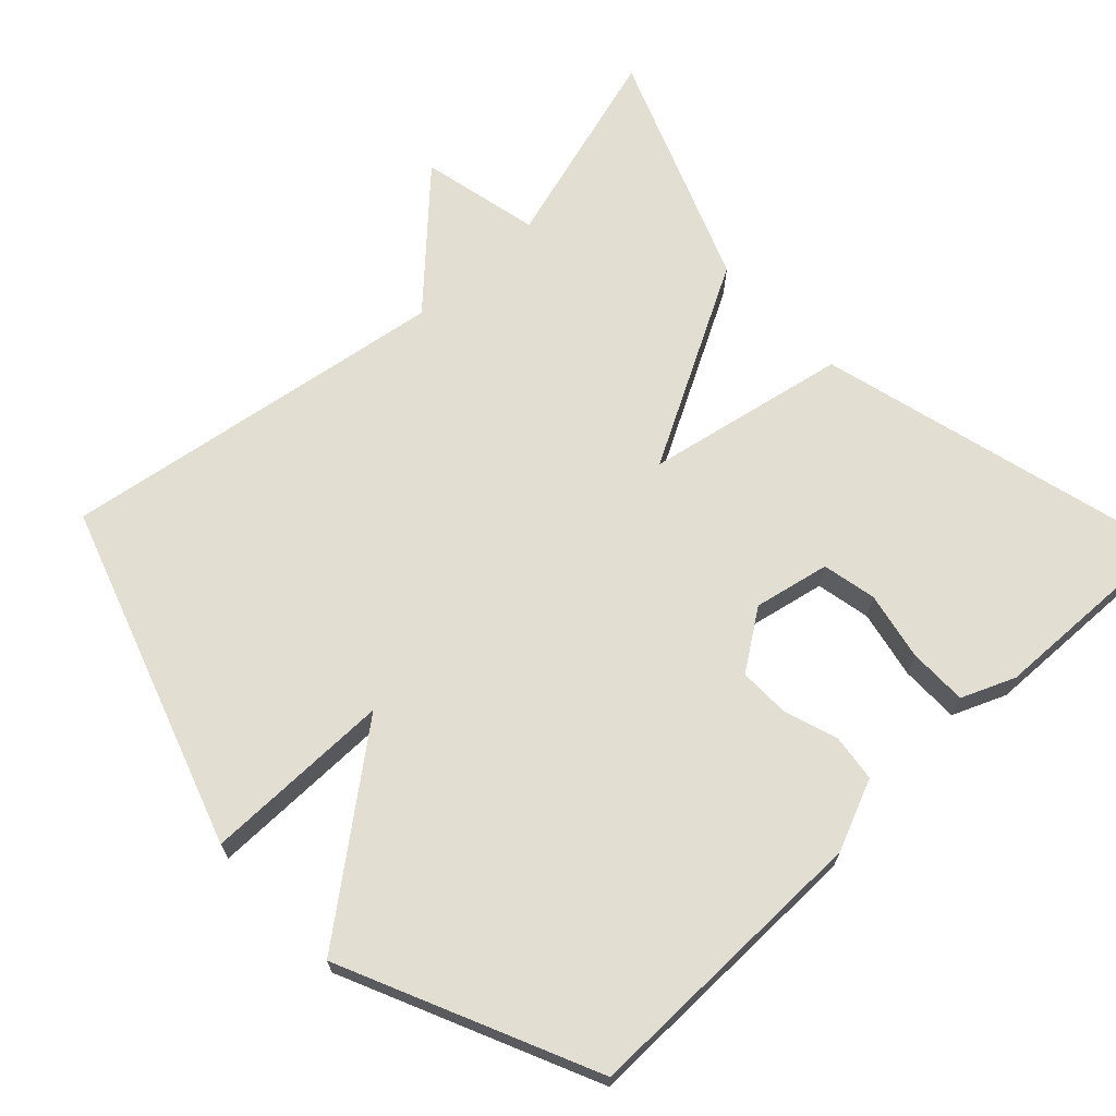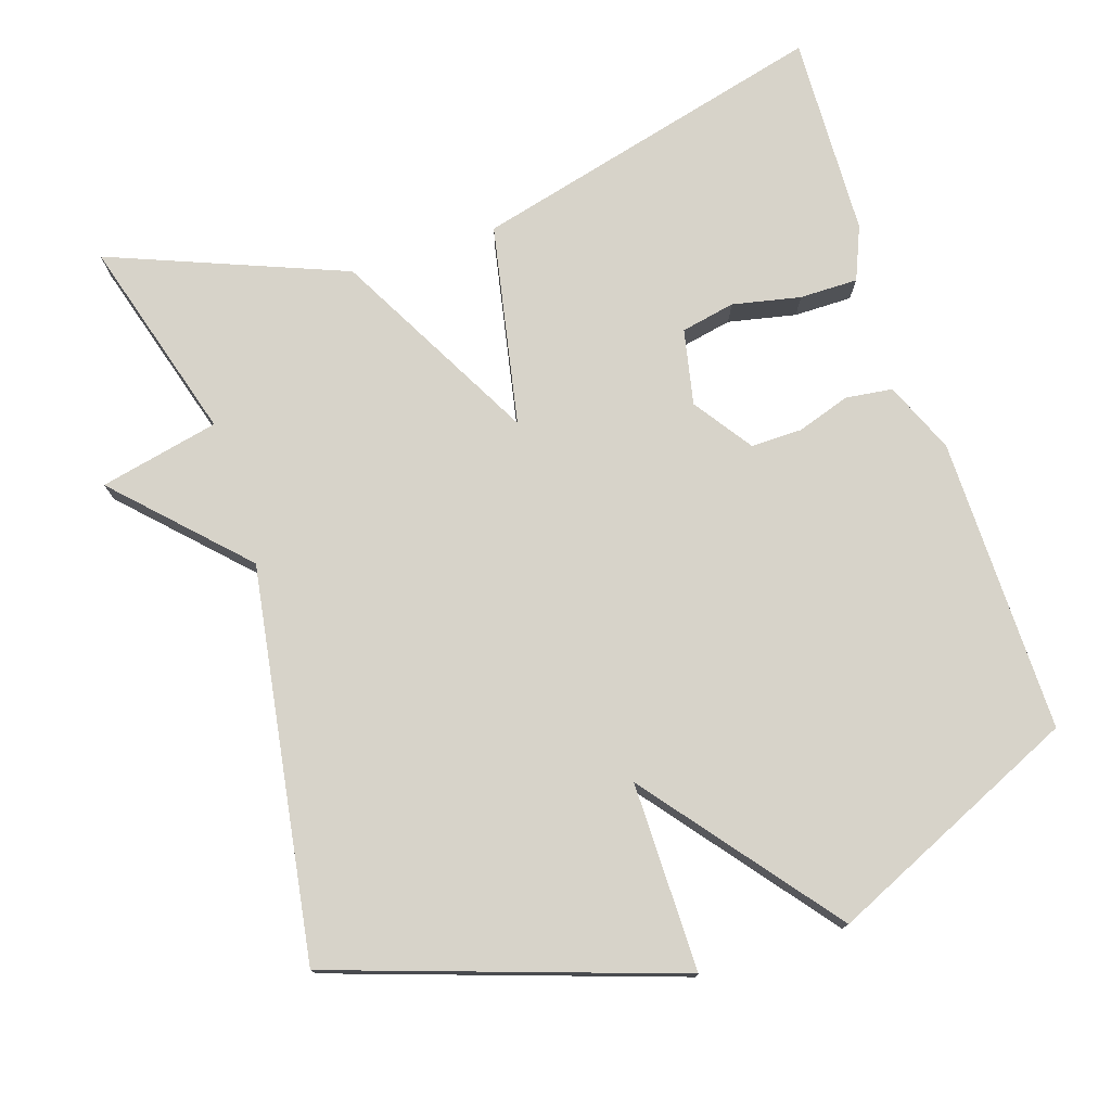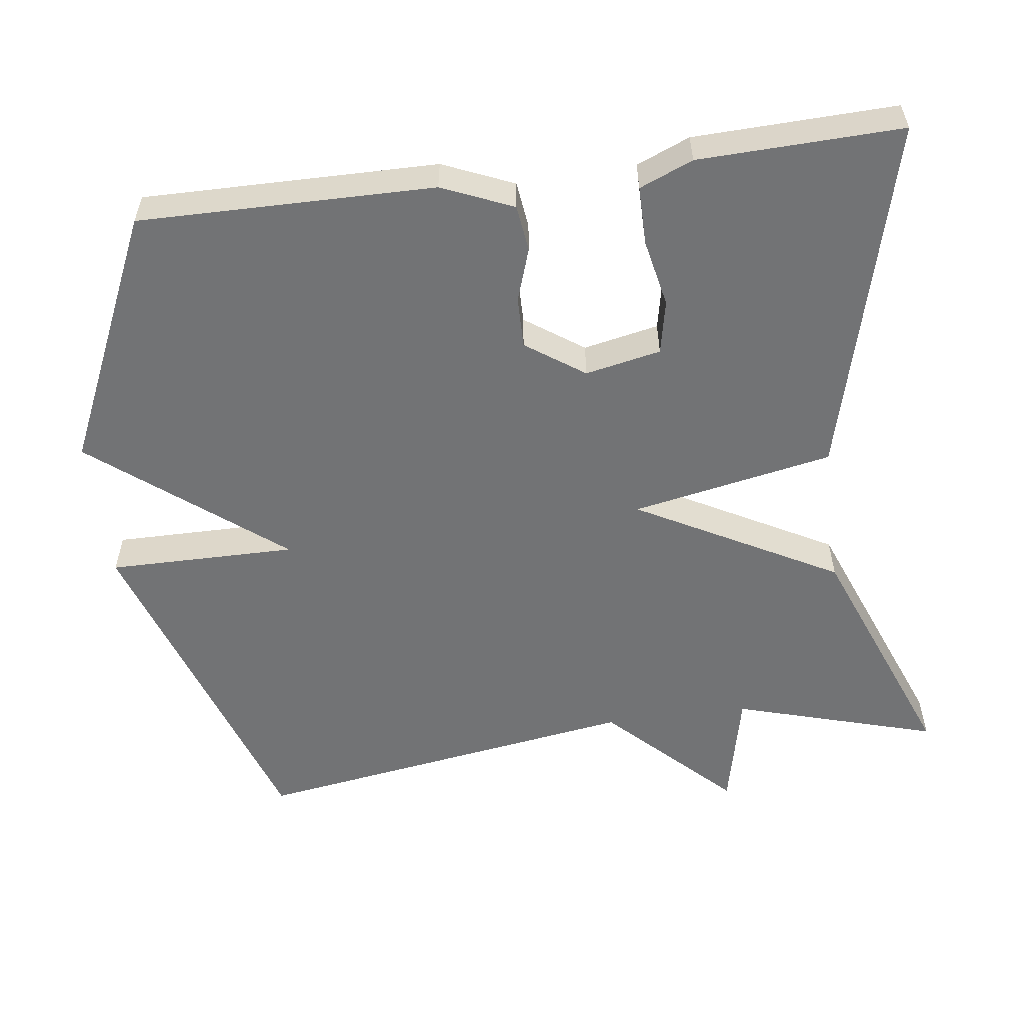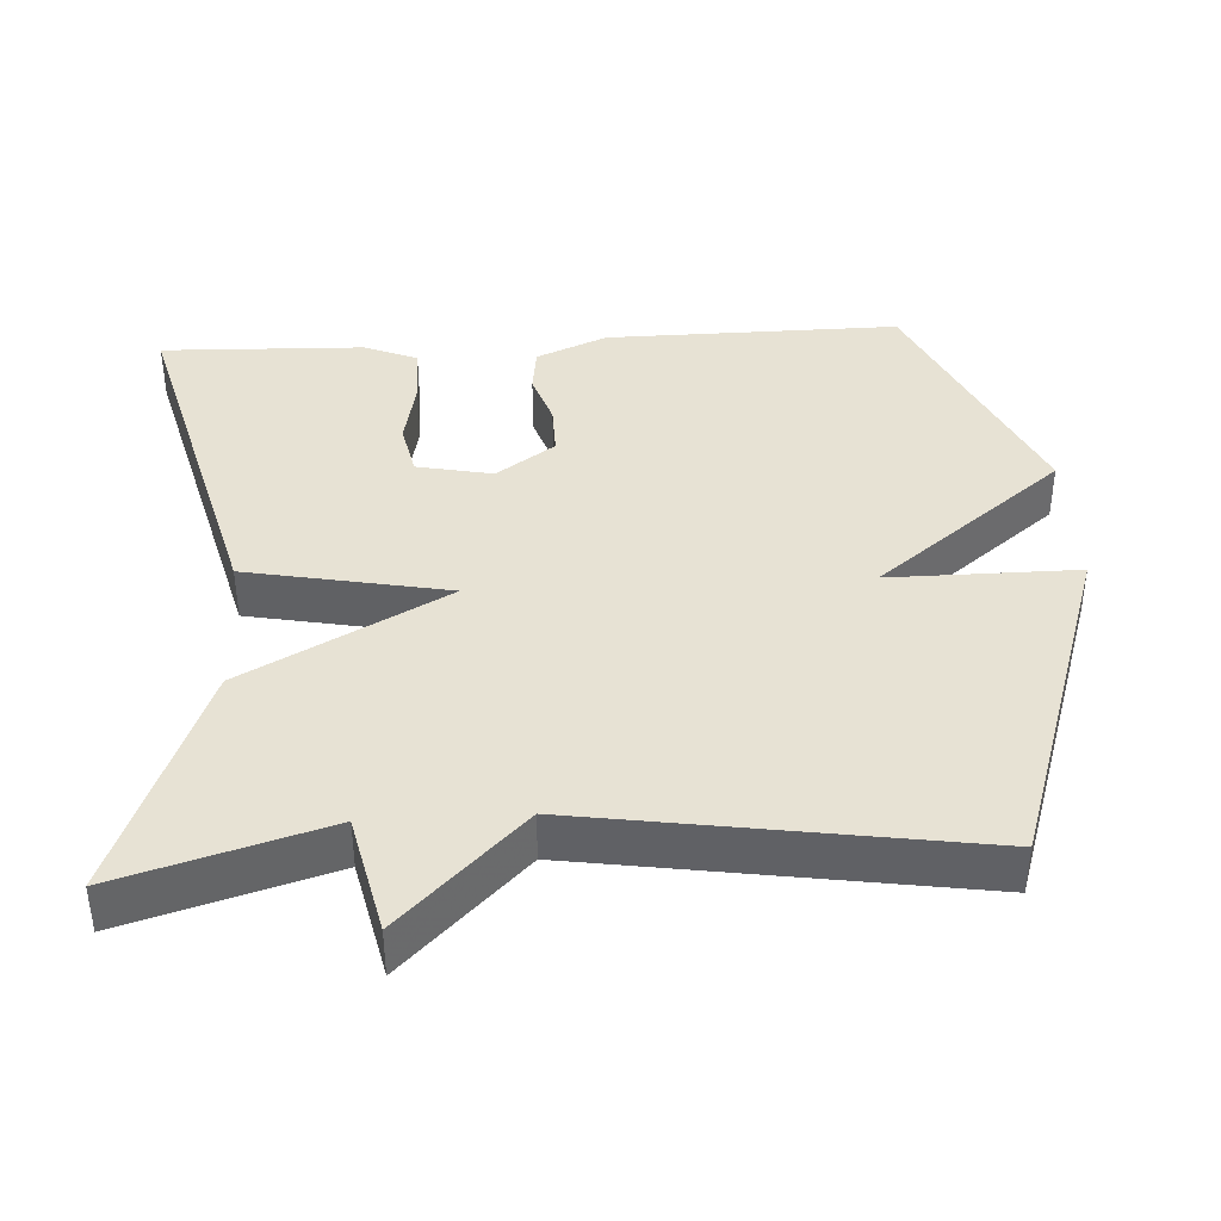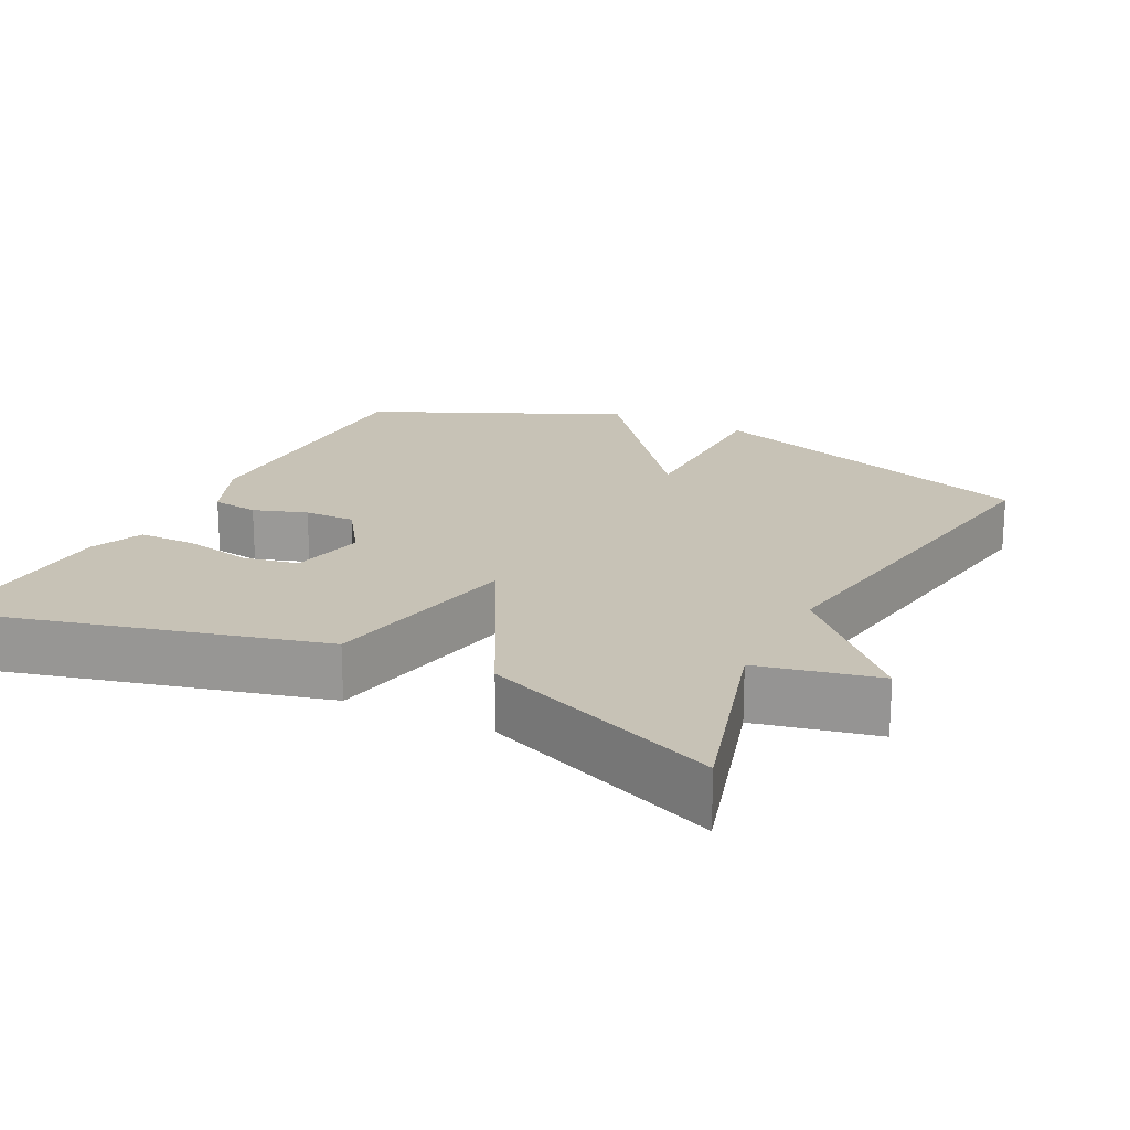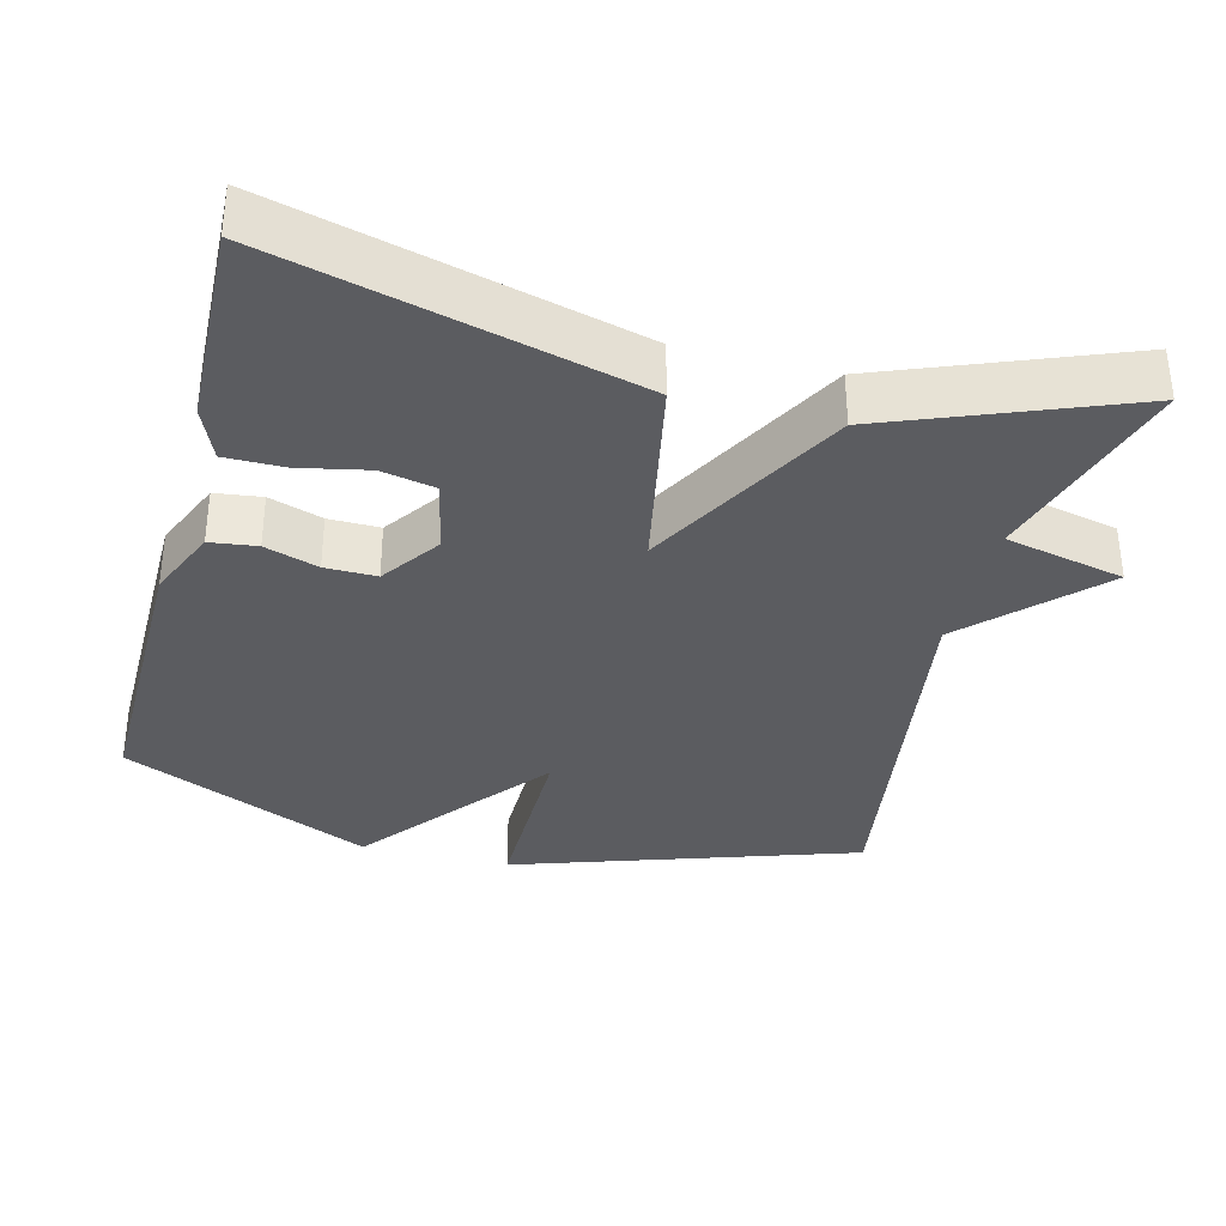
<metadata>
{"format":"obj","ext":"obj","renderer":"f3d","projection":"perspective","resolution":1024,"background":"white","views":[{"elev":68.0,"azim":46.7,"up":"+Y"},{"elev":76.2,"azim":-17.9,"up":"+Y"},{"elev":-55.8,"azim":97.5,"up":"+Y"},{"elev":39.9,"azim":-93.3,"up":"+Y"},{"elev":19.2,"azim":-153.1,"up":"+Y"},{"elev":-34.6,"azim":165.6,"up":"+Y"}]}
</metadata>
<code>
v 0.5 0.07 -0.5
v 0.018 0.07 -0.375
v -0.035 0.07 -0.103
v -0.182 0.07 -0.375
v -0.5 0.07 -0.5
v -0.419 0.07 -0.225
v -0.58 0.07 -0.189
v -0.419 0.07 -0.025
v -0.5 0.07 0.5
v -0.038 0.07 0.654
v -0.039 0.07 0.4
v 0.162 0.07 0.654
v 0.5 0.07 0.5
v 0.496 0.07 0.102
v 0.455 0.07 0.006
v 0.392 0.07 -0.002
v 0.32 0.07 0.022
v 0.251 0.07 0.023
v 0.196 0.07 -0.056
v 0.217 0.07 -0.158
v 0.29 0.07 -0.173
v 0.382 0.07 -0.154
v 0.461 0.07 -0.154
v 0.491 0.07 -0.226
v 0.5 0 -0.5
v 0.018 0 -0.375
v -0.035 0 -0.103
v -0.182 0 -0.375
v -0.5 0 -0.5
v -0.419 0 -0.225
v -0.58 0 -0.189
v -0.419 0 -0.025
v -0.5 0 0.5
v -0.038 0 0.654
v -0.039 0 0.4
v 0.162 0 0.654
v 0.5 0 0.5
v 0.496 0 0.102
v 0.455 0 0.006
v 0.392 0 -0.002
v 0.32 0 0.022
v 0.251 0 0.023
v 0.196 0 -0.056
v 0.217 0 -0.158
v 0.29 0 -0.173
v 0.382 0 -0.154
v 0.461 0 -0.154
v 0.491 0 -0.226
f 24 1 2
f 23 24 2
f 22 23 2
f 21 22 2
f 20 21 2
f 19 20 2 3
f 18 19 3
f 15 16 17
f 14 15 17
f 13 14 17
f 12 13 17
f 11 12 17
f 11 17 18
f 8 9 10 11
f 8 11 18 3
f 6 7 8 3
f 3 4 5 6
f 26 25 48
f 26 48 47
f 26 47 46
f 26 46 45
f 26 45 44
f 27 26 44 43
f 27 43 42
f 41 40 39
f 41 39 38
f 41 38 37
f 41 37 36
f 41 36 35
f 42 41 35
f 35 34 33 32
f 27 42 35 32
f 27 32 31 30
f 30 29 28 27
f 1 25 26 2
f 2 26 27 3
f 3 27 28 4
f 4 28 29 5
f 5 29 30 6
f 6 30 31 7
f 7 31 32 8
f 8 32 33 9
f 9 33 34 10
f 10 34 35 11
f 11 35 36 12
f 12 36 37 13
f 13 37 38 14
f 14 38 39 15
f 15 39 40 16
f 16 40 41 17
f 17 41 42 18
f 18 42 43 19
f 19 43 44 20
f 20 44 45 21
f 21 45 46 22
f 22 46 47 23
f 23 47 48 24
f 24 48 25 1

</code>
